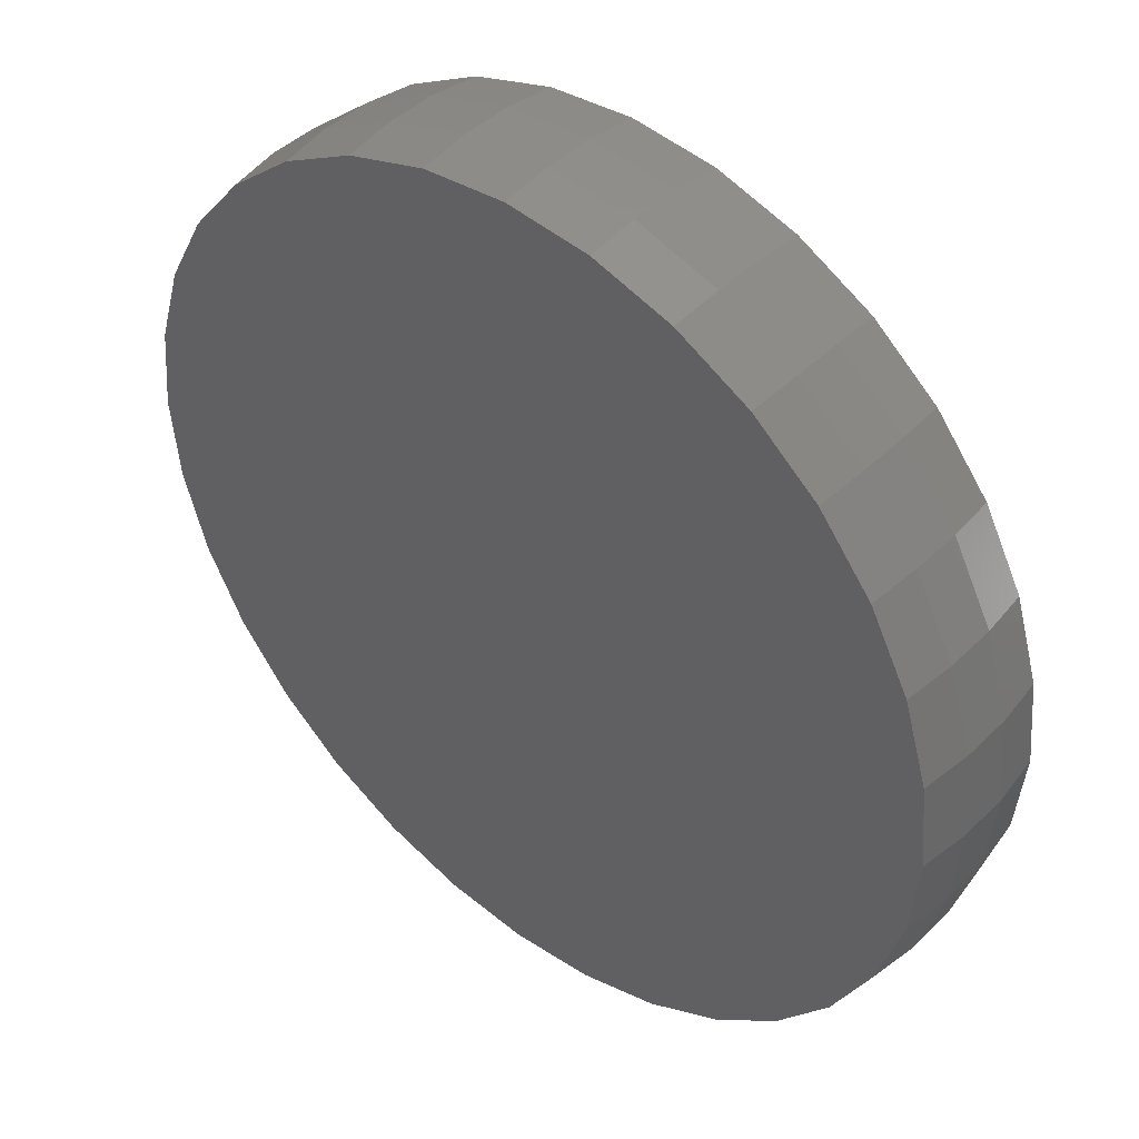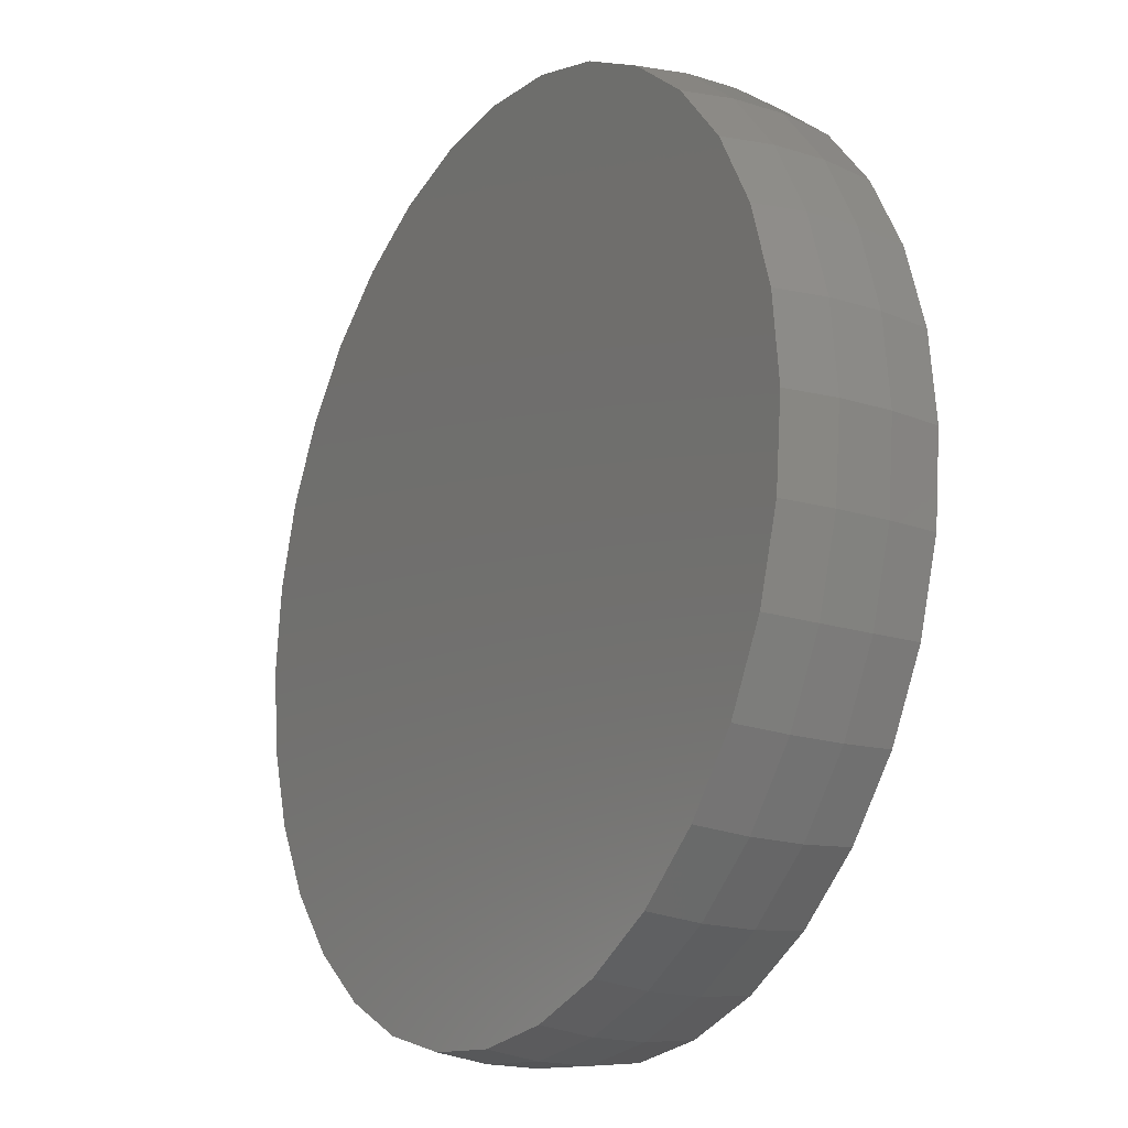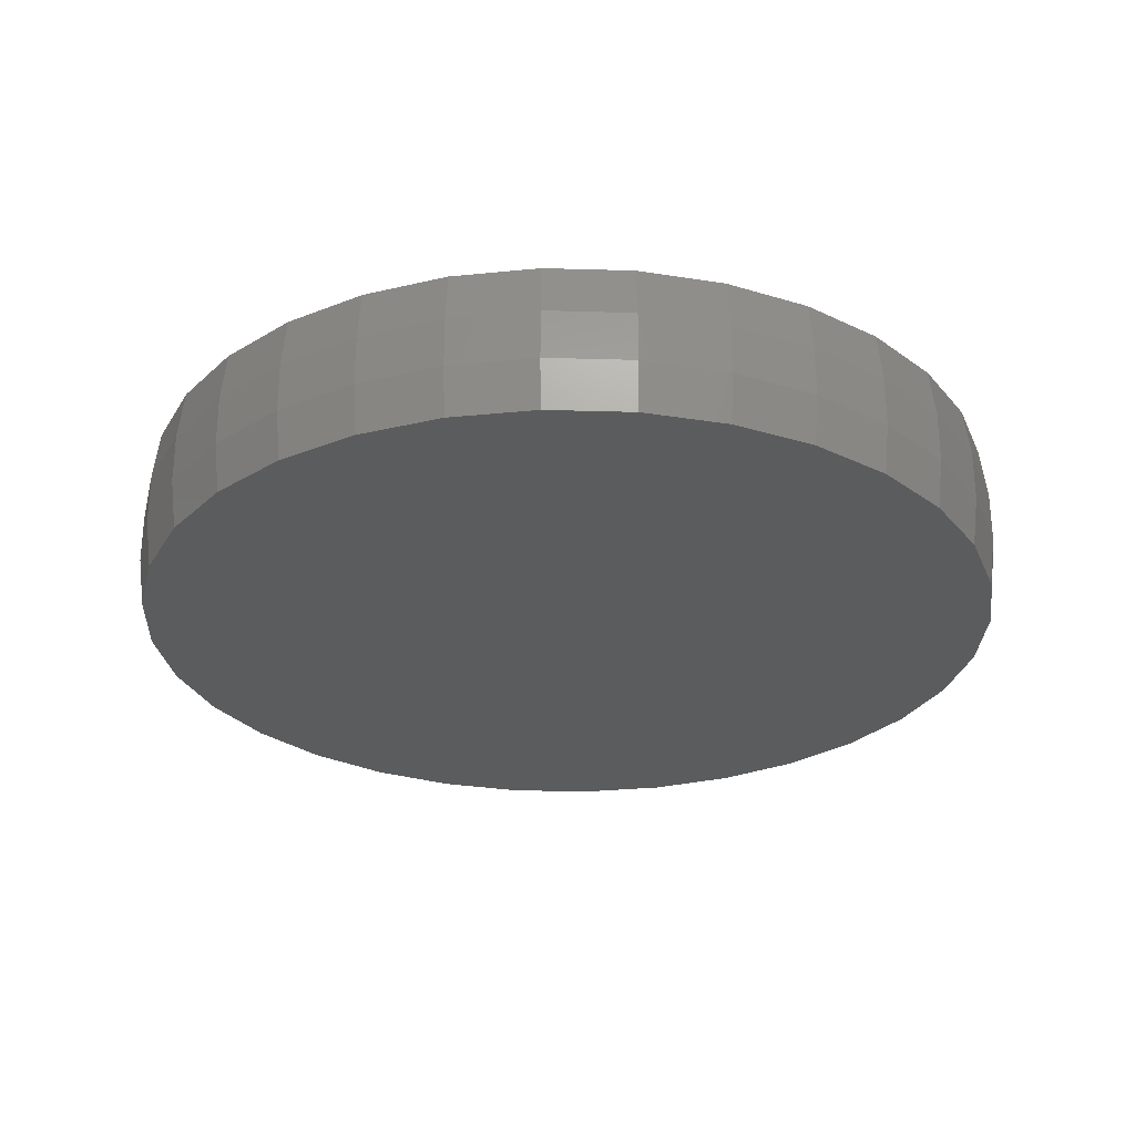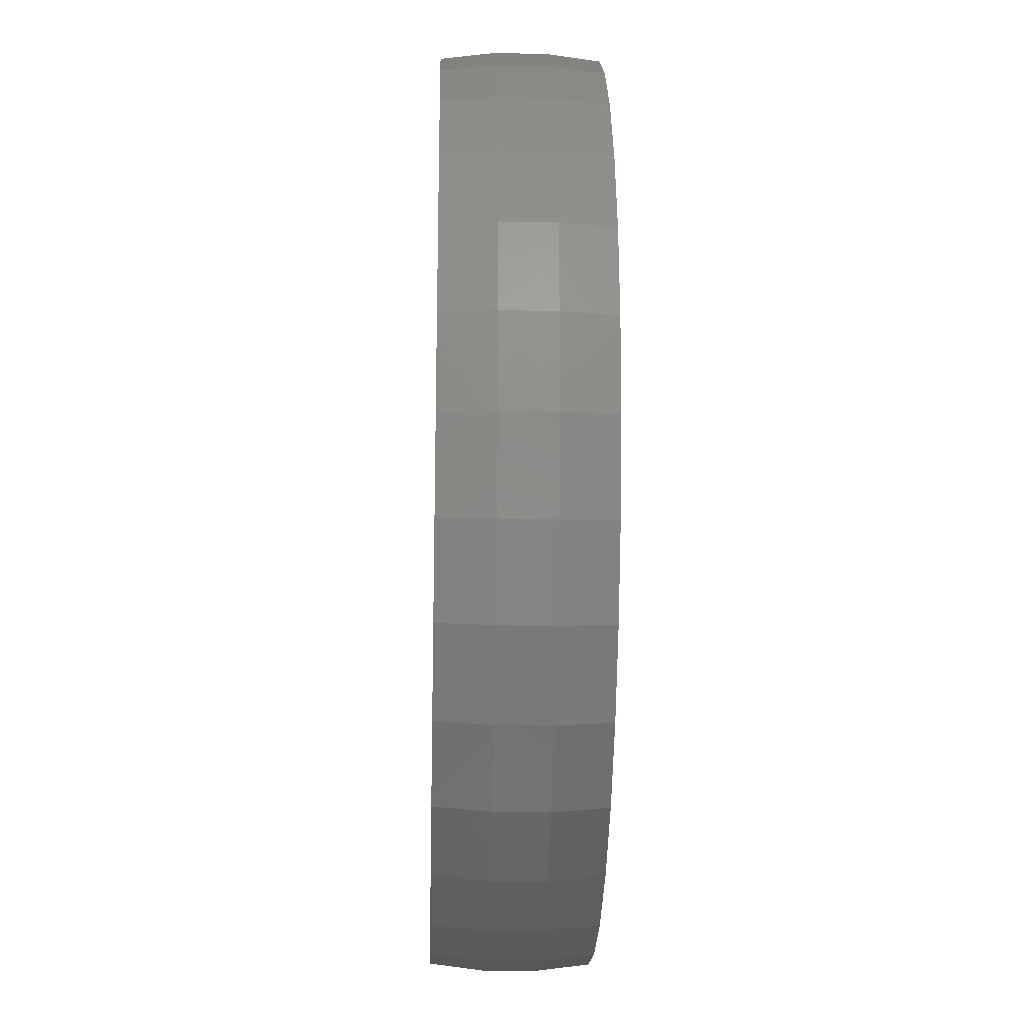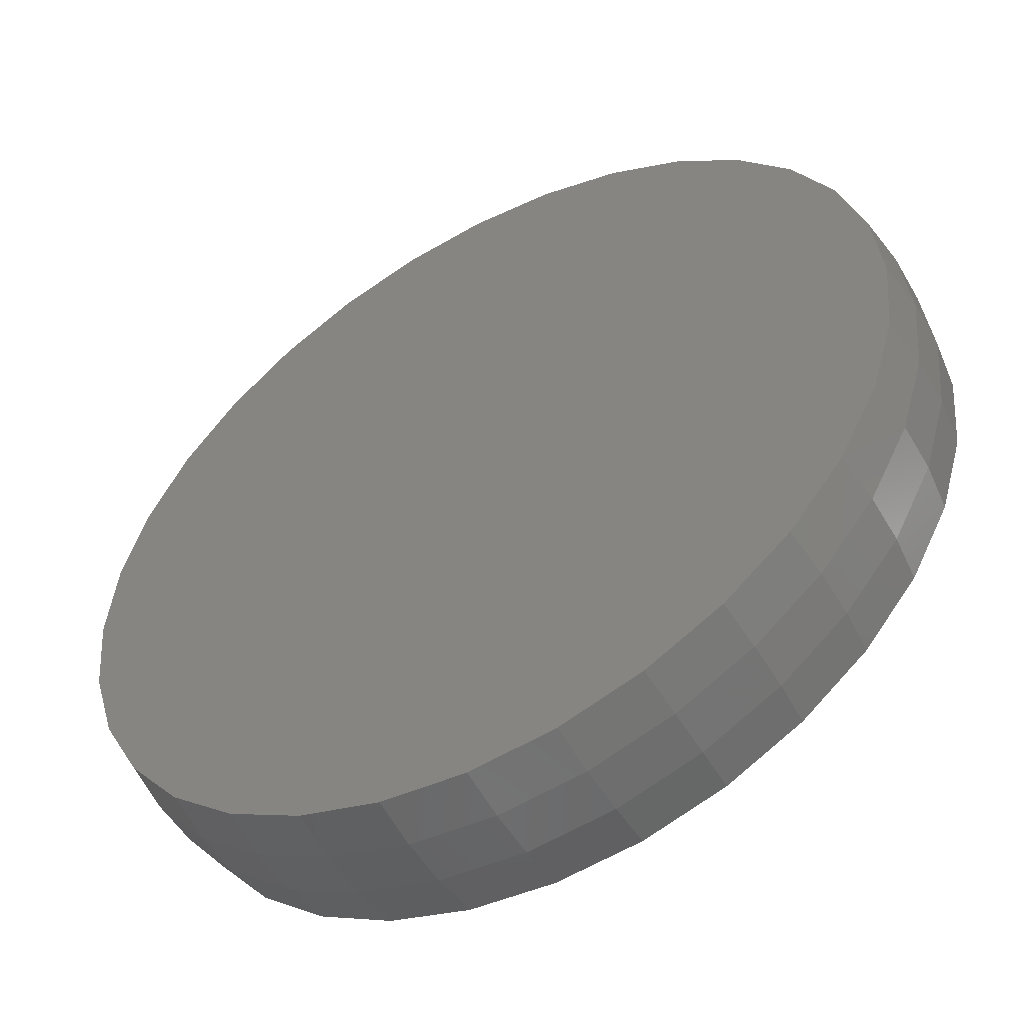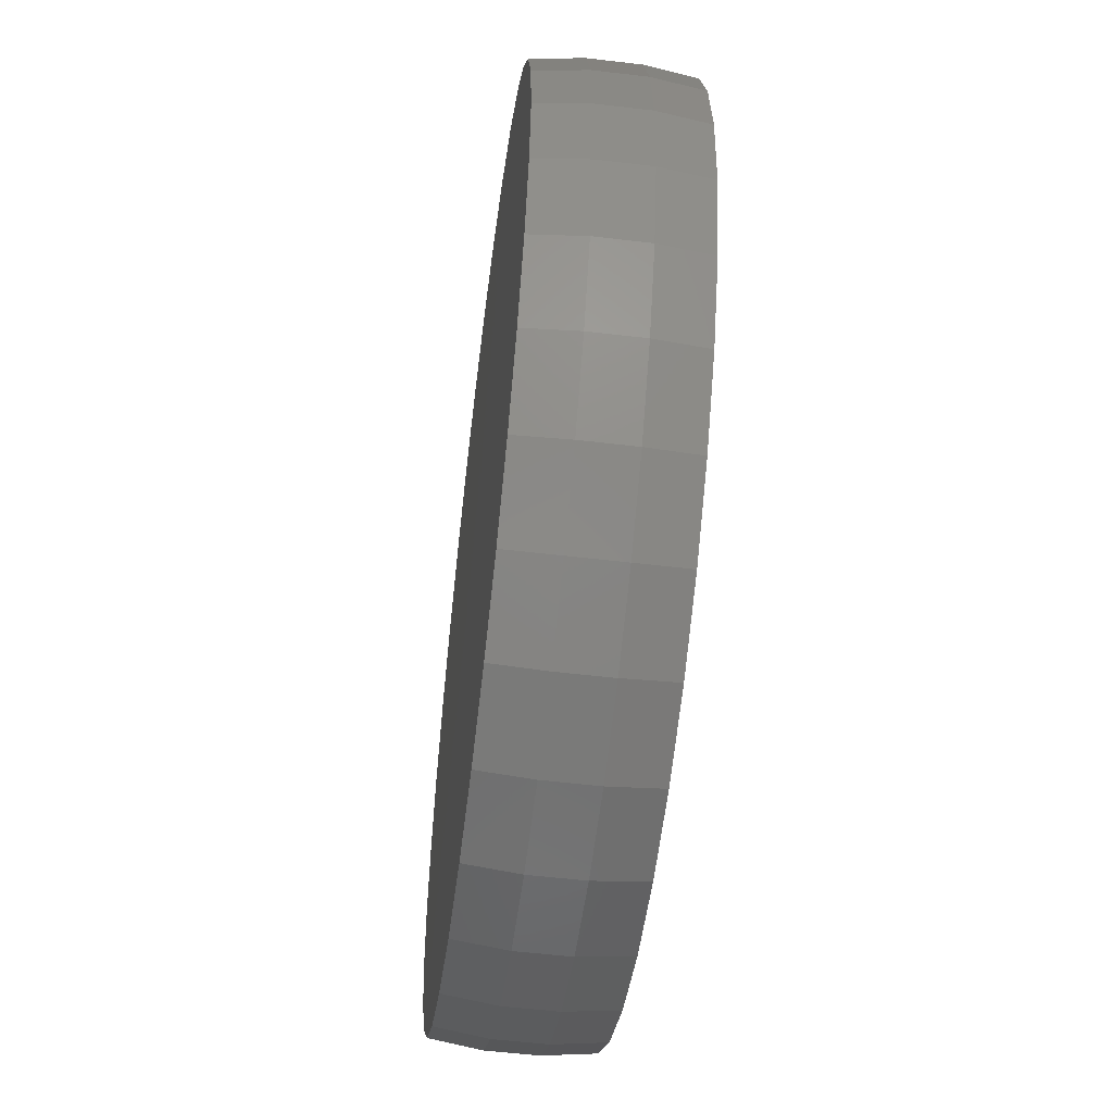
<metadata>
{"format":"stl","ext":"stl","renderer":"f3d","projection":"perspective","resolution":1024,"background":"white","views":[{"elev":43.3,"azim":-139.0,"up":"+Y"},{"elev":-18.7,"azim":-121.2,"up":"+Y"},{"elev":-27.9,"azim":70.6,"up":"+Z"},{"elev":-21.8,"azim":-91.8,"up":"+Y"},{"elev":-52.3,"azim":-150.3,"up":"+Y"},{"elev":-56.2,"azim":82.9,"up":"+Y"}]}
</metadata>
<code>
# stl→obj: 128 verts, 252 faces
v 0.5605 -1.354e-16 0.0625
v 0.5605 -1.354e-16 0.125
v 0.5499 -0.1078 0.0625
v 0.5499 -0.1078 0.125
v 0.5185 -0.2115 0.0625
v 0.5185 -0.2115 0.125
v 0.4674 -0.307 0.0625
v 0.4674 -0.307 0.125
v 0.3987 -0.3908 0.0625
v 0.3987 -0.3908 0.125
v 0.3149 -0.4595 0.0625
v 0.3149 -0.4595 0.125
v 0.2194 -0.5106 0.0625
v 0.2194 -0.5106 0.125
v 0.1157 -0.542 0.0625
v 0.1157 -0.542 0.125
v 0.007895 -0.5526 0.0625
v 0.007895 -0.5526 0.125
v -0.09992 -0.542 0.0625
v -0.09992 -0.542 0.125
v -0.2036 -0.5106 0.0625
v -0.2036 -0.5106 0.125
v -0.2991 -0.4595 0.0625
v -0.2991 -0.4595 0.125
v -0.3829 -0.3908 0.0625
v -0.3829 -0.3908 0.125
v -0.4516 -0.307 0.0625
v -0.4516 -0.307 0.125
v -0.5027 -0.2115 0.0625
v -0.5027 -0.2115 0.125
v -0.5341 -0.1078 0.0625
v -0.5341 -0.1078 0.125
v -0.5447 6.768e-17 0.0625
v -0.5447 6.768e-17 0.125
v -0.5341 0.1078 0.0625
v -0.5341 0.1078 0.125
v -0.5027 0.2115 0.0625
v -0.5027 0.2115 0.125
v -0.4516 0.307 0.0625
v -0.4516 0.307 0.125
v -0.3829 0.3908 0.0625
v -0.3829 0.3908 0.125
v -0.2991 0.4595 0.0625
v -0.2991 0.4595 0.125
v -0.2036 0.5106 0.0625
v -0.2036 0.5106 0.125
v -0.09992 0.542 0.0625
v -0.09992 0.542 0.125
v 0.007895 0.5526 0.0625
v 0.007895 0.5526 0.125
v 0.1157 0.542 0.0625
v 0.1157 0.542 0.125
v 0.2194 0.5106 0.0625
v 0.2194 0.5106 0.125
v 0.3149 0.4595 0.0625
v 0.3149 0.4595 0.125
v 0.3987 0.3908 0.0625
v 0.3987 0.3908 0.125
v 0.4674 0.307 0.0625
v 0.4674 0.307 0.125
v 0.5185 0.2115 0.0625
v 0.5185 0.2115 0.125
v 0.5499 0.1078 0.0625
v 0.5499 0.1078 0.125
v -0.09839 0.5344 0.1875
v 0.1142 0.5344 0.1875
v 0.007895 0.5448 0.1875
v 0.2164 0.5033 0.1875
v -0.2006 0.5033 0.1875
v 0.3106 0.453 0.1875
v -0.2948 0.453 0.1875
v 0.3931 0.3852 0.1875
v -0.3774 0.3852 0.1875
v 0.4609 0.3027 0.1875
v -0.4451 0.3027 0.1875
v 0.5112 0.2085 0.1875
v -0.4955 0.2085 0.1875
v 0.5422 0.1063 0.1875
v -0.5265 0.1063 0.1875
v 0.5527 -1.099e-16 0.1875
v -0.5369 -1.469e-08 0.1875
v 0.5422 -0.1063 0.1875
v -0.5265 -0.1063 0.1875
v 0.5112 -0.2085 0.1875
v -0.4955 -0.2085 0.1875
v 0.4609 -0.3027 0.1875
v -0.4451 -0.3027 0.1875
v 0.3931 -0.3852 0.1875
v -0.3774 -0.3852 0.1875
v 0.3106 -0.453 0.1875
v -0.2948 -0.453 0.1875
v 0.2164 -0.5033 0.1875
v -0.2006 -0.5033 0.1875
v 0.1142 -0.5344 0.1875
v -0.09839 -0.5344 0.1875
v 0.007895 -0.5448 0.1875
v 0.007895 0.5448 0
v 0.1142 0.5344 0
v -0.09839 0.5344 0
v 0.007895 -0.5448 0
v -0.09839 -0.5344 0
v 0.1142 -0.5344 0
v -0.2006 -0.5033 0
v 0.2164 -0.5033 0
v -0.2948 -0.453 0
v 0.3106 -0.453 0
v -0.3774 -0.3852 0
v 0.3931 -0.3852 0
v -0.4451 -0.3027 0
v 0.4609 -0.3027 0
v -0.4955 -0.2085 0
v 0.5112 -0.2085 0
v -0.5265 -0.1063 0
v 0.5422 -0.1063 0
v -0.5369 -1.469e-08 0
v 0.5527 -1.099e-16 0
v -0.5265 0.1063 0
v 0.5422 0.1063 0
v -0.4955 0.2085 0
v 0.5112 0.2085 0
v -0.4451 0.3027 0
v 0.4609 0.3027 0
v -0.3774 0.3852 0
v 0.3931 0.3852 0
v -0.2948 0.453 0
v 0.3106 0.453 0
v -0.2006 0.5033 0
v 0.2164 0.5033 0
f 1 2 3
f 3 2 4
f 3 4 5
f 5 4 6
f 5 6 7
f 7 6 8
f 7 8 9
f 9 8 10
f 9 10 11
f 11 10 12
f 11 12 13
f 13 12 14
f 13 14 15
f 15 14 16
f 15 16 17
f 17 16 18
f 17 18 19
f 19 18 20
f 19 20 21
f 21 20 22
f 21 22 23
f 23 22 24
f 23 24 25
f 25 24 26
f 25 26 27
f 27 26 28
f 27 28 29
f 29 28 30
f 29 30 31
f 31 30 32
f 31 32 33
f 33 32 34
f 33 34 35
f 35 34 36
f 35 36 37
f 37 36 38
f 37 38 39
f 39 38 40
f 39 40 41
f 41 40 42
f 41 42 43
f 43 42 44
f 43 44 45
f 45 44 46
f 45 46 47
f 47 46 48
f 47 48 49
f 49 48 50
f 49 50 51
f 51 50 52
f 51 52 53
f 53 52 54
f 53 54 55
f 55 54 56
f 55 56 57
f 57 56 58
f 57 58 59
f 59 58 60
f 59 60 61
f 61 60 62
f 61 62 63
f 63 62 64
f 63 64 1
f 1 64 2
f 65 66 67
f 66 65 68
f 68 65 69
f 68 69 70
f 70 69 71
f 70 71 72
f 72 71 73
f 72 73 74
f 74 73 75
f 74 75 76
f 76 75 77
f 76 77 78
f 78 77 79
f 78 79 80
f 80 79 81
f 80 81 82
f 82 81 83
f 82 83 84
f 84 83 85
f 84 85 86
f 86 85 87
f 86 87 88
f 88 87 89
f 88 89 90
f 90 89 91
f 90 91 92
f 92 91 93
f 92 93 94
f 94 93 95
f 94 95 96
f 18 95 20
f 20 95 93
f 20 93 22
f 22 93 91
f 22 91 24
f 24 91 89
f 24 89 26
f 26 89 87
f 26 87 28
f 28 87 85
f 28 85 30
f 30 85 83
f 30 83 32
f 32 83 81
f 32 81 34
f 95 18 96
f 96 18 16
f 96 16 94
f 94 16 14
f 94 14 92
f 92 14 12
f 92 12 90
f 90 12 10
f 90 10 88
f 88 10 8
f 88 8 86
f 86 8 6
f 86 6 84
f 84 6 4
f 84 4 82
f 82 4 2
f 82 2 80
f 50 66 52
f 52 66 68
f 52 68 54
f 54 68 70
f 54 70 56
f 56 70 72
f 56 72 58
f 58 72 74
f 58 74 60
f 60 74 76
f 60 76 62
f 62 76 78
f 62 78 64
f 64 78 80
f 64 80 2
f 66 50 67
f 67 50 48
f 67 48 65
f 65 48 46
f 65 46 69
f 69 46 44
f 69 44 71
f 71 44 42
f 71 42 73
f 73 42 40
f 73 40 75
f 75 40 38
f 75 38 77
f 77 38 36
f 77 36 79
f 79 36 34
f 79 34 81
f 97 98 99
f 100 101 102
f 102 101 103
f 102 103 104
f 104 103 105
f 104 105 106
f 106 105 107
f 106 107 108
f 108 107 109
f 108 109 110
f 110 109 111
f 110 111 112
f 112 111 113
f 112 113 114
f 114 113 115
f 114 115 116
f 116 115 117
f 116 117 118
f 118 117 119
f 118 119 120
f 120 119 121
f 120 121 122
f 122 121 123
f 122 123 124
f 124 123 125
f 124 125 126
f 126 125 127
f 126 127 128
f 128 127 99
f 128 99 98
f 33 115 31
f 31 115 113
f 31 113 29
f 29 113 111
f 29 111 27
f 27 111 109
f 27 109 25
f 25 109 107
f 25 107 23
f 23 107 105
f 23 105 21
f 21 105 103
f 21 103 19
f 19 103 101
f 19 101 17
f 17 101 100
f 17 100 15
f 15 100 102
f 15 102 13
f 13 102 104
f 13 104 11
f 11 104 106
f 11 106 9
f 9 106 108
f 9 108 7
f 7 108 110
f 7 110 5
f 5 110 112
f 5 112 3
f 3 112 114
f 3 114 1
f 1 114 116
f 1 116 63
f 63 116 118
f 63 118 61
f 61 118 120
f 61 120 59
f 59 120 122
f 59 122 57
f 57 122 124
f 57 124 55
f 55 124 126
f 55 126 53
f 53 126 128
f 53 128 51
f 51 128 98
f 51 98 49
f 49 98 97
f 49 97 47
f 47 97 99
f 47 99 45
f 45 99 127
f 45 127 43
f 43 127 125
f 43 125 41
f 41 125 123
f 41 123 39
f 39 123 121
f 39 121 37
f 37 121 119
f 37 119 35
f 35 119 117
f 35 117 33
f 33 117 115

</code>
